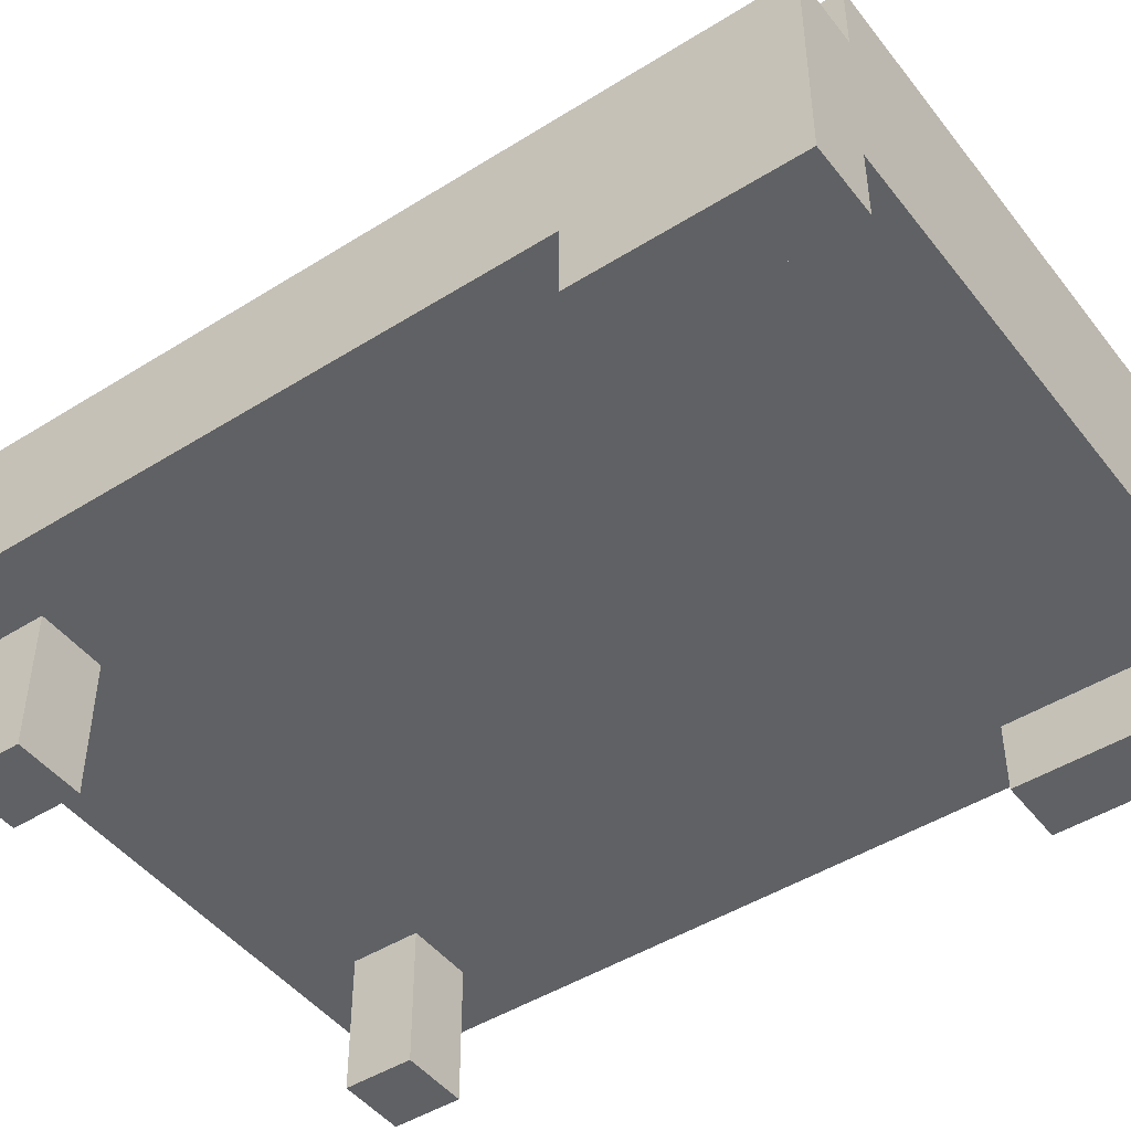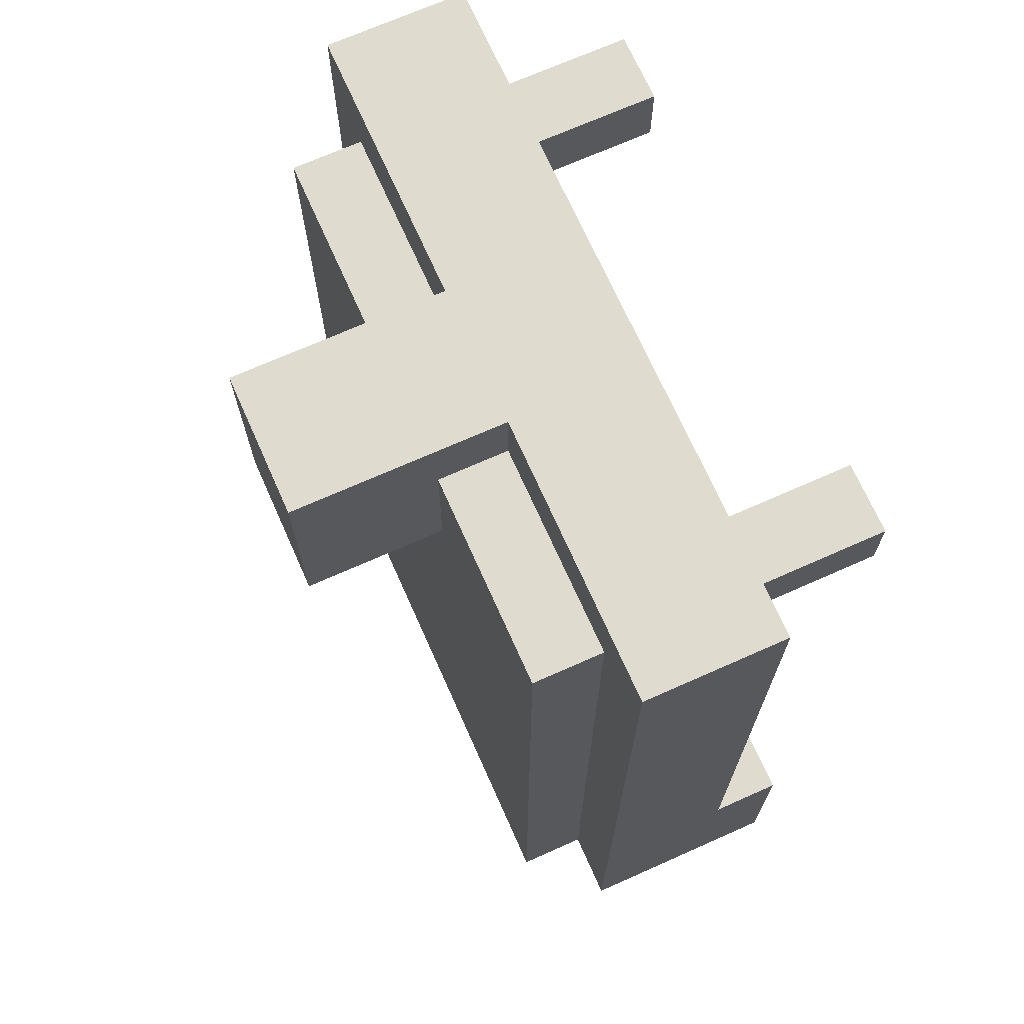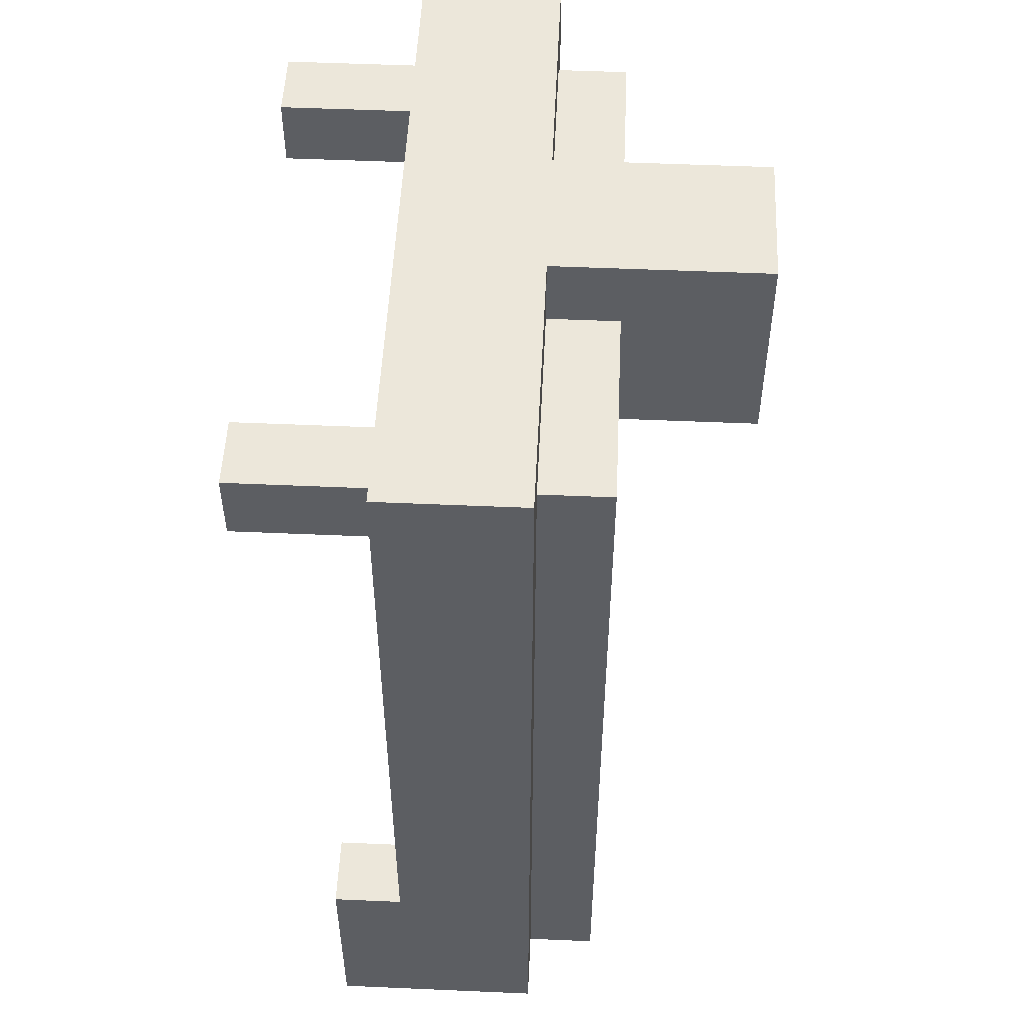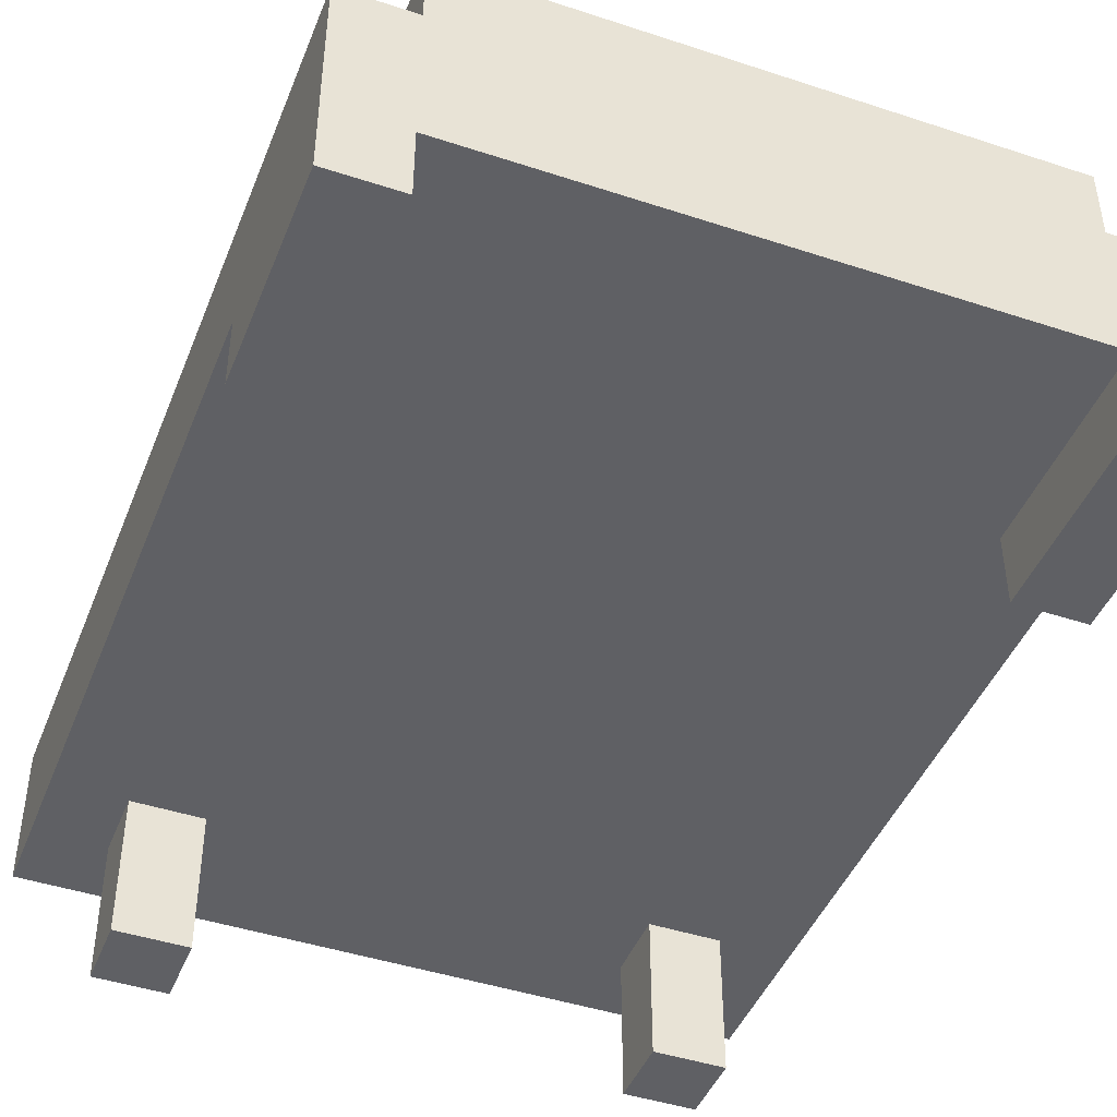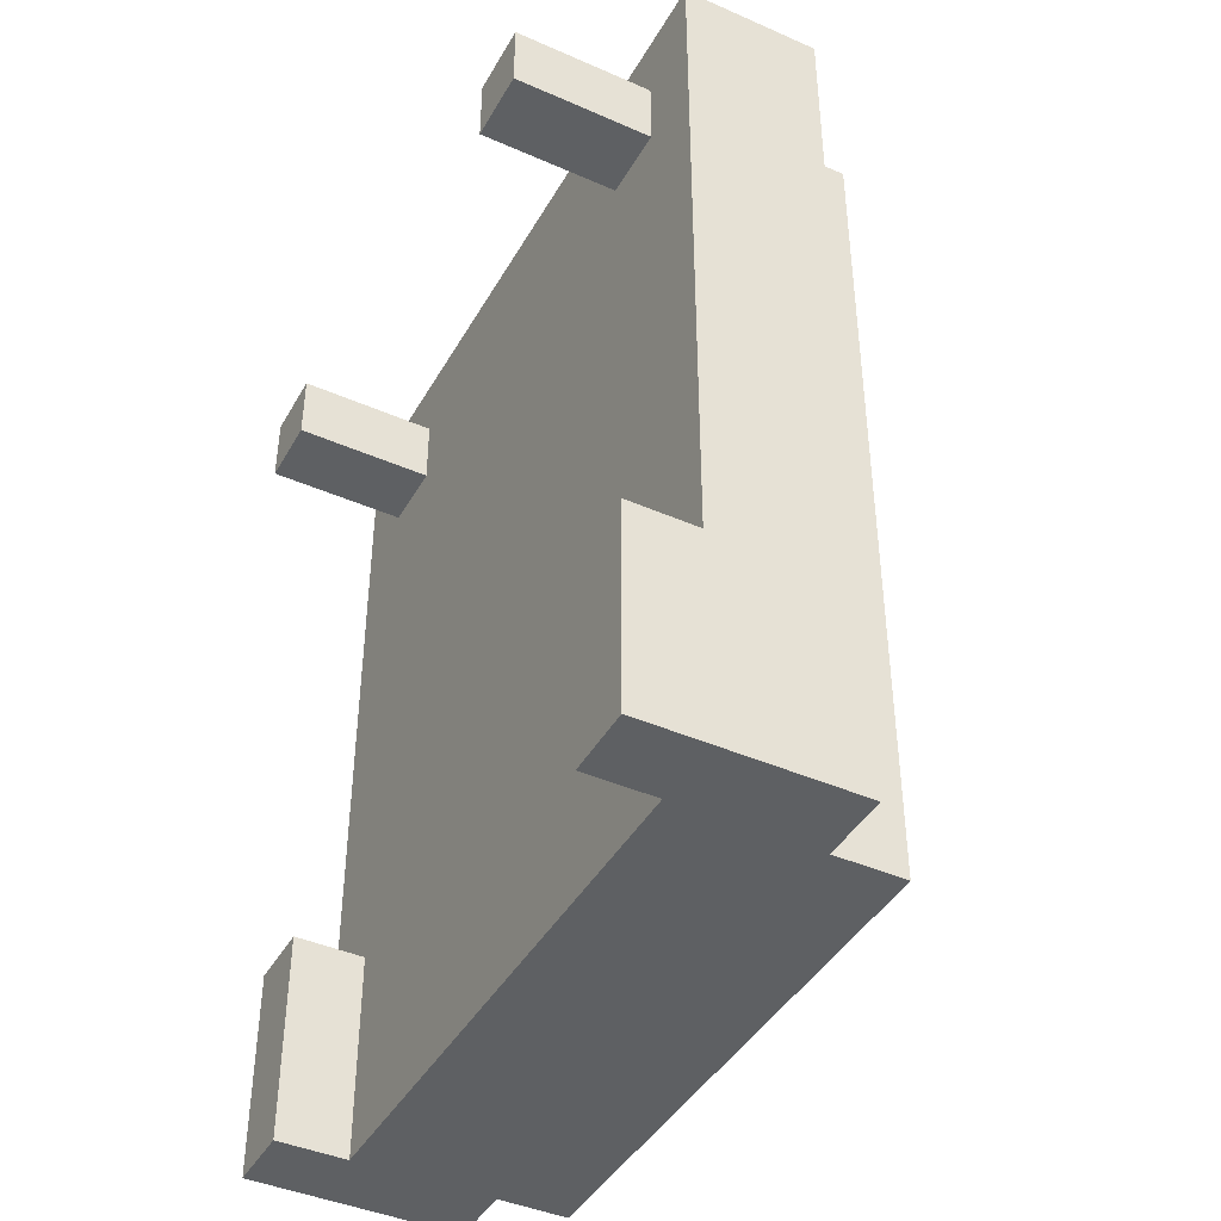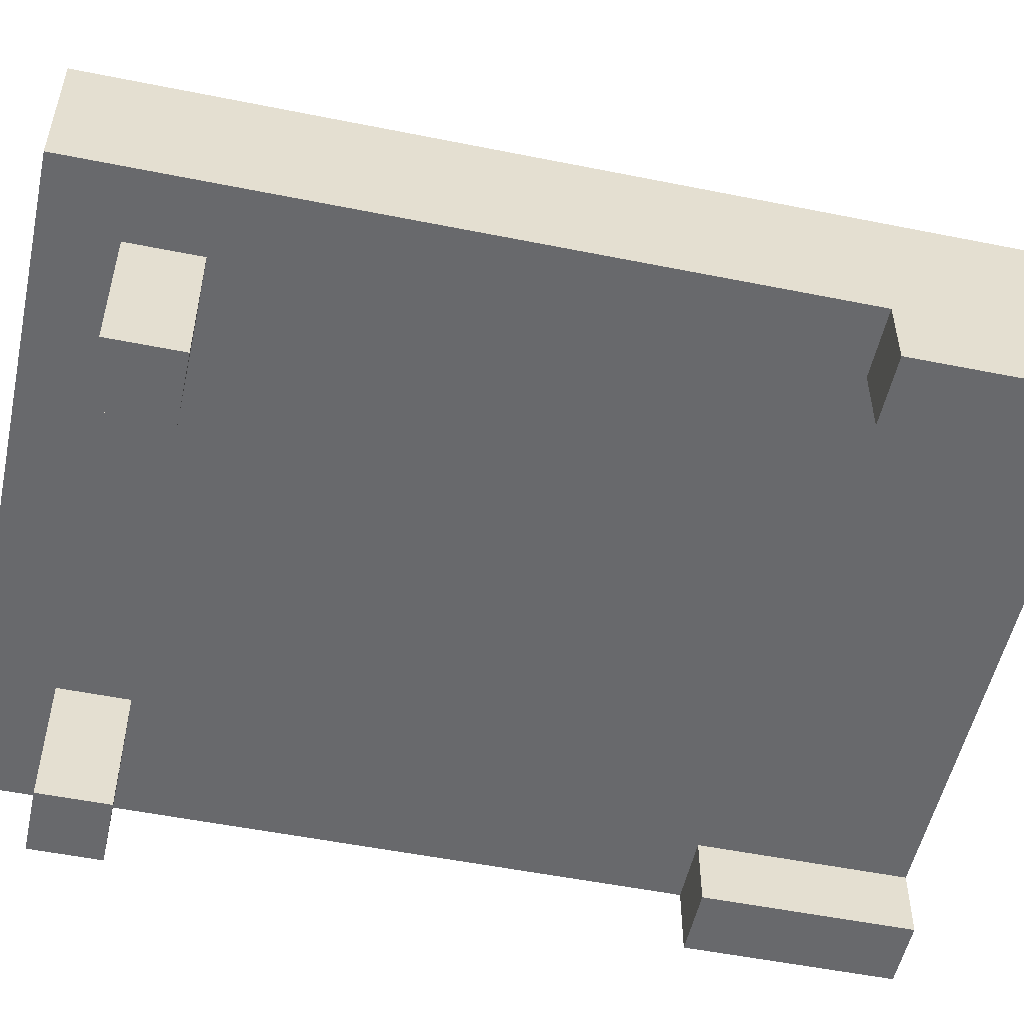
<metadata>
{"format":"obj","ext":"obj","renderer":"f3d","projection":"perspective","resolution":1024,"background":"white","views":[{"elev":-46.5,"azim":125.6,"up":"+Y"},{"elev":70.3,"azim":-114.0,"up":"+Z"},{"elev":52.0,"azim":92.7,"up":"+Z"},{"elev":-44.7,"azim":159.0,"up":"+Y"},{"elev":-42.5,"azim":62.3,"up":"+Z"},{"elev":-52.8,"azim":77.8,"up":"+Y"}]}
</metadata>
<code>
o
v 5.3 20.4 0.4
v 5.3 20.4 0.3
v 5.3 20.4 0.1
v 5.3 20.5 1.4
v 5.3 20.5 0.4
v 5.3 20.6 1.4
v 5.3 20.6 0.3
v 5.3 20.7 1.4
v 5.3 20.7 0.1
v 5.4 20.3 1.3
v 5.4 20.3 1.2
v 5.4 20.5 1.3
v 5.4 20.5 1.2
v 5.4 20.7 1.3
v 5.4 20.7 0.1
v 5.4 20.8 1.3
v 5.4 20.8 0.1
v 5.7 20.7 1.4
v 5.7 20.7 1.3
v 5.7 20.8 1.3
v 5.7 20.8 1.1
v 5.7 21 1.4
v 5.7 21 1.1
v 6.1 20.3 1.3
v 6.1 20.3 1.2
v 6.1 20.5 1.3
v 6.1 20.5 1.2
v 6.2 20.4 0.4
v 6.2 20.4 0.3
v 6.2 20.4 0.1
v 6.2 20.5 0.4
v 6.2 20.5 0.3
v 6.2 20.5 0.1
v 5.4 20.4 0.4
v 5.4 20.4 0.3
v 5.4 20.4 0.1
v 5.4 20.5 0.4
v 5.4 20.5 0.3
v 5.4 20.5 0.1
v 5.5 20.3 1.3
v 5.5 20.3 1.2
v 5.5 20.5 1.3
v 5.5 20.5 1.2
v 5.9 20.7 1.4
v 5.9 20.7 1.3
v 5.9 20.8 1.3
v 5.9 20.8 1.1
v 5.9 21 1.4
v 5.9 21 1.1
v 6.2 20.3 1.3
v 6.2 20.3 1.2
v 6.2 20.5 1.3
v 6.2 20.5 1.2
v 6.2 20.7 1.3
v 6.2 20.7 0.1
v 6.2 20.8 1.3
v 6.2 20.8 0.1
v 6.3 20.4 0.4
v 6.3 20.4 0.3
v 6.3 20.4 0.1
v 6.3 20.5 1.4
v 6.3 20.5 0.4
v 6.3 20.6 1.4
v 6.3 20.6 0.3
v 6.3 20.7 1.4
v 6.3 20.7 0.1
v 5.3 20.5 1.4
v 5.3 20.6 1.4
v 5.3 20.7 1.4
v 5.7 20.7 1.4
v 5.7 21 1.4
v 5.9 20.7 1.4
v 5.9 21 1.4
v 6.3 20.5 1.4
v 6.3 20.6 1.4
v 6.3 20.7 1.4
v 5.4 20.3 1.3
v 5.4 20.5 1.3
v 5.4 20.7 1.3
v 5.4 20.8 1.3
v 5.5 20.3 1.3
v 5.5 20.5 1.3
v 5.7 20.7 1.3
v 5.7 20.8 1.3
v 5.9 20.7 1.3
v 5.9 20.8 1.3
v 6.1 20.3 1.3
v 6.1 20.5 1.3
v 6.2 20.3 1.3
v 6.2 20.5 1.3
v 6.2 20.7 1.3
v 6.2 20.8 1.3
v 5.3 20.4 0.4
v 5.3 20.5 0.4
v 5.4 20.4 0.4
v 5.4 20.5 0.4
v 6.2 20.4 0.4
v 6.2 20.5 0.4
v 6.3 20.4 0.4
v 6.3 20.5 0.4
v 5.4 20.3 1.2
v 5.4 20.5 1.2
v 5.5 20.3 1.2
v 5.5 20.5 1.2
v 6.1 20.3 1.2
v 6.1 20.5 1.2
v 6.2 20.3 1.2
v 6.2 20.5 1.2
v 5.7 20.8 1.1
v 5.7 21 1.1
v 5.9 20.8 1.1
v 5.9 21 1.1
v 5.3 20.4 0.1
v 5.3 20.7 0.1
v 5.4 20.4 0.1
v 5.4 20.5 0.1
v 5.4 20.7 0.1
v 5.4 20.8 0.1
v 6.2 20.4 0.1
v 6.2 20.5 0.1
v 6.2 20.7 0.1
v 6.2 20.8 0.1
v 6.3 20.4 0.1
v 6.3 20.7 0.1
v 5.4 20.3 1.3
v 5.5 20.3 1.3
v 6.1 20.3 1.3
v 6.2 20.3 1.3
v 5.4 20.3 1.2
v 5.5 20.3 1.2
v 6.1 20.3 1.2
v 6.2 20.3 1.2
v 5.3 20.4 0.4
v 5.4 20.4 0.4
v 6.2 20.4 0.4
v 6.3 20.4 0.4
v 5.3 20.4 0.3
v 5.4 20.4 0.3
v 6.2 20.4 0.3
v 6.3 20.4 0.3
v 5.3 20.4 0.1
v 5.4 20.4 0.1
v 6.2 20.4 0.1
v 6.3 20.4 0.1
v 5.3 20.5 1.4
v 6.3 20.5 1.4
v 5.4 20.5 1.3
v 5.5 20.5 1.3
v 6.1 20.5 1.3
v 6.2 20.5 1.3
v 5.4 20.5 1.2
v 5.5 20.5 1.2
v 6.1 20.5 1.2
v 6.2 20.5 1.2
v 5.3 20.5 0.4
v 5.4 20.5 0.4
v 6.2 20.5 0.4
v 6.3 20.5 0.4
v 5.4 20.5 0.3
v 6.2 20.5 0.3
v 5.4 20.5 0.1
v 6.2 20.5 0.1
v 5.3 20.7 1.4
v 5.7 20.7 1.4
v 5.9 20.7 1.4
v 6.3 20.7 1.4
v 5.4 20.7 1.3
v 5.7 20.7 1.3
v 5.9 20.7 1.3
v 6.2 20.7 1.3
v 5.3 20.7 0.1
v 5.4 20.7 0.1
v 6.2 20.7 0.1
v 6.3 20.7 0.1
v 5.4 20.8 1.3
v 5.7 20.8 1.3
v 5.9 20.8 1.3
v 6.2 20.8 1.3
v 5.7 20.8 1.1
v 5.9 20.8 1.1
v 5.4 20.8 0.1
v 6.2 20.8 0.1
v 5.7 21 1.4
v 5.9 21 1.4
v 5.7 21 1.1
v 5.9 21 1.1
f 5 2 1
f 6 5 4
f 7 3 2
f 7 5 6
f 7 2 5
f 8 7 6
f 9 3 7
f 9 7 8
f 12 11 10
f 13 11 12
f 16 15 14
f 17 15 16
f 20 19 18
f 22 20 18
f 22 21 20
f 23 21 22
f 26 25 24
f 27 25 26
f 31 29 28
f 32 30 29
f 32 29 31
f 33 30 32
f 34 35 37
f 35 36 38
f 37 35 38
f 38 36 39
f 40 41 42
f 42 41 43
f 44 45 46
f 44 46 48
f 46 47 48
f 48 47 49
f 50 51 52
f 52 51 53
f 54 55 56
f 56 55 57
f 58 59 62
f 61 62 63
f 59 60 64
f 63 62 64
f 62 59 64
f 63 64 65
f 64 60 66
f 65 64 66
f 70 69 68
f 72 70 68
f 72 71 70
f 73 71 72
f 74 68 67
f 75 72 68
f 75 68 74
f 76 72 75
f 81 78 77
f 82 78 81
f 83 80 79
f 84 80 83
f 89 88 87
f 90 88 89
f 91 86 85
f 92 86 91
f 95 94 93
f 96 94 95
f 99 98 97
f 100 98 99
f 101 102 103
f 103 102 104
f 105 106 107
f 107 106 108
f 109 110 111
f 111 110 112
f 113 114 115
f 115 114 116
f 116 114 117
f 117 118 120
f 116 117 120
f 120 118 121
f 121 118 122
f 119 120 123
f 120 121 123
f 123 121 124
f 129 126 125
f 130 126 129
f 131 128 127
f 132 128 131
f 137 134 133
f 138 134 137
f 139 136 135
f 140 136 139
f 141 138 137
f 142 138 141
f 143 140 139
f 144 140 143
f 147 146 145
f 148 146 147
f 149 146 148
f 150 146 149
f 151 147 145
f 152 149 148
f 153 149 152
f 154 146 150
f 155 153 152
f 155 154 153
f 155 151 145
f 155 152 151
f 156 154 155
f 157 146 154
f 157 154 156
f 158 146 157
f 159 157 156
f 160 157 159
f 161 160 159
f 162 160 161
f 163 164 167
f 167 164 168
f 165 166 169
f 169 166 170
f 163 167 171
f 171 167 172
f 170 166 173
f 173 166 174
f 175 176 179
f 177 178 180
f 175 179 181
f 179 180 181
f 180 178 182
f 181 180 182
f 183 184 185
f 185 184 186

</code>
